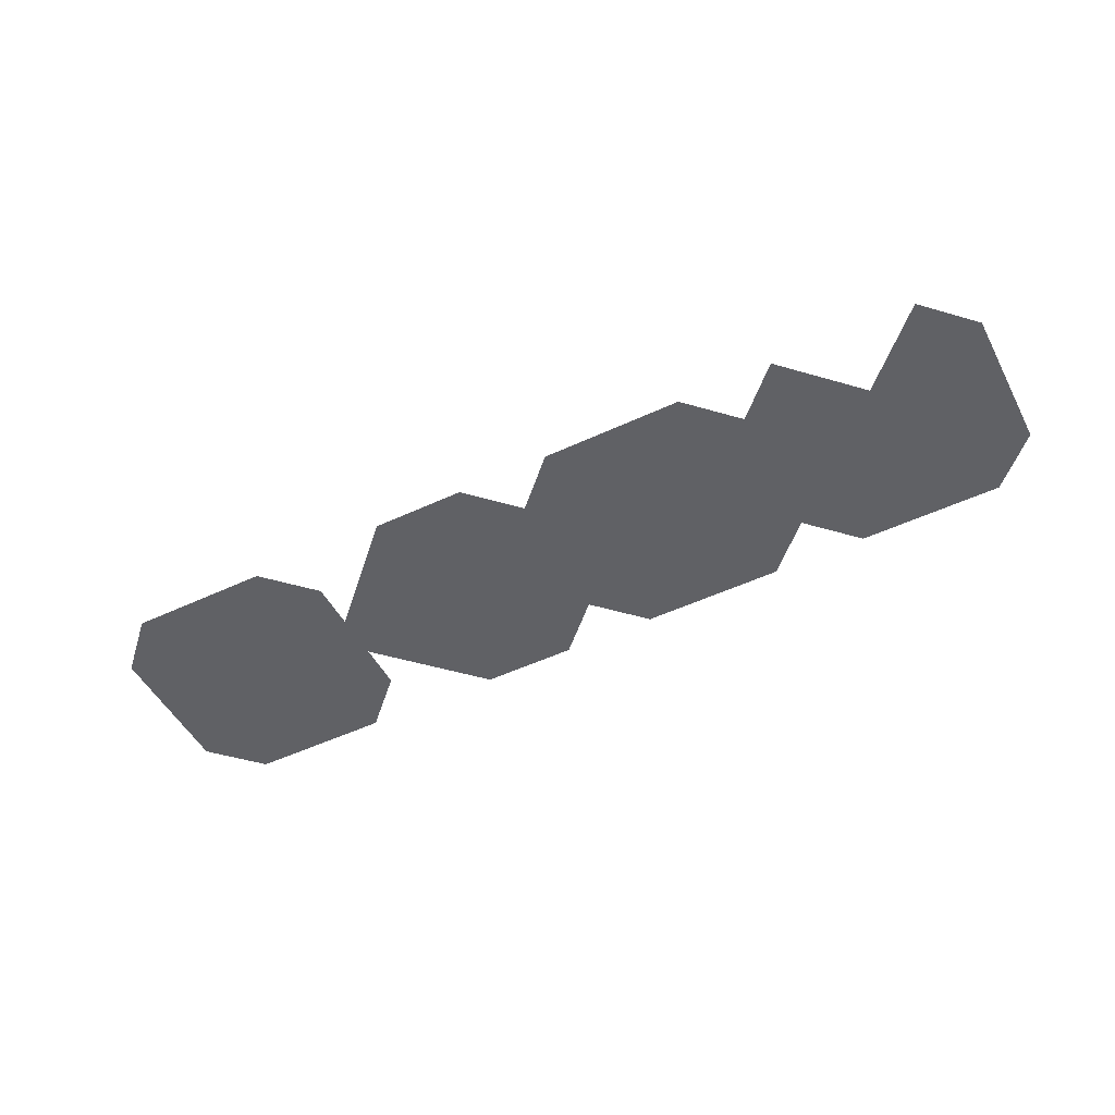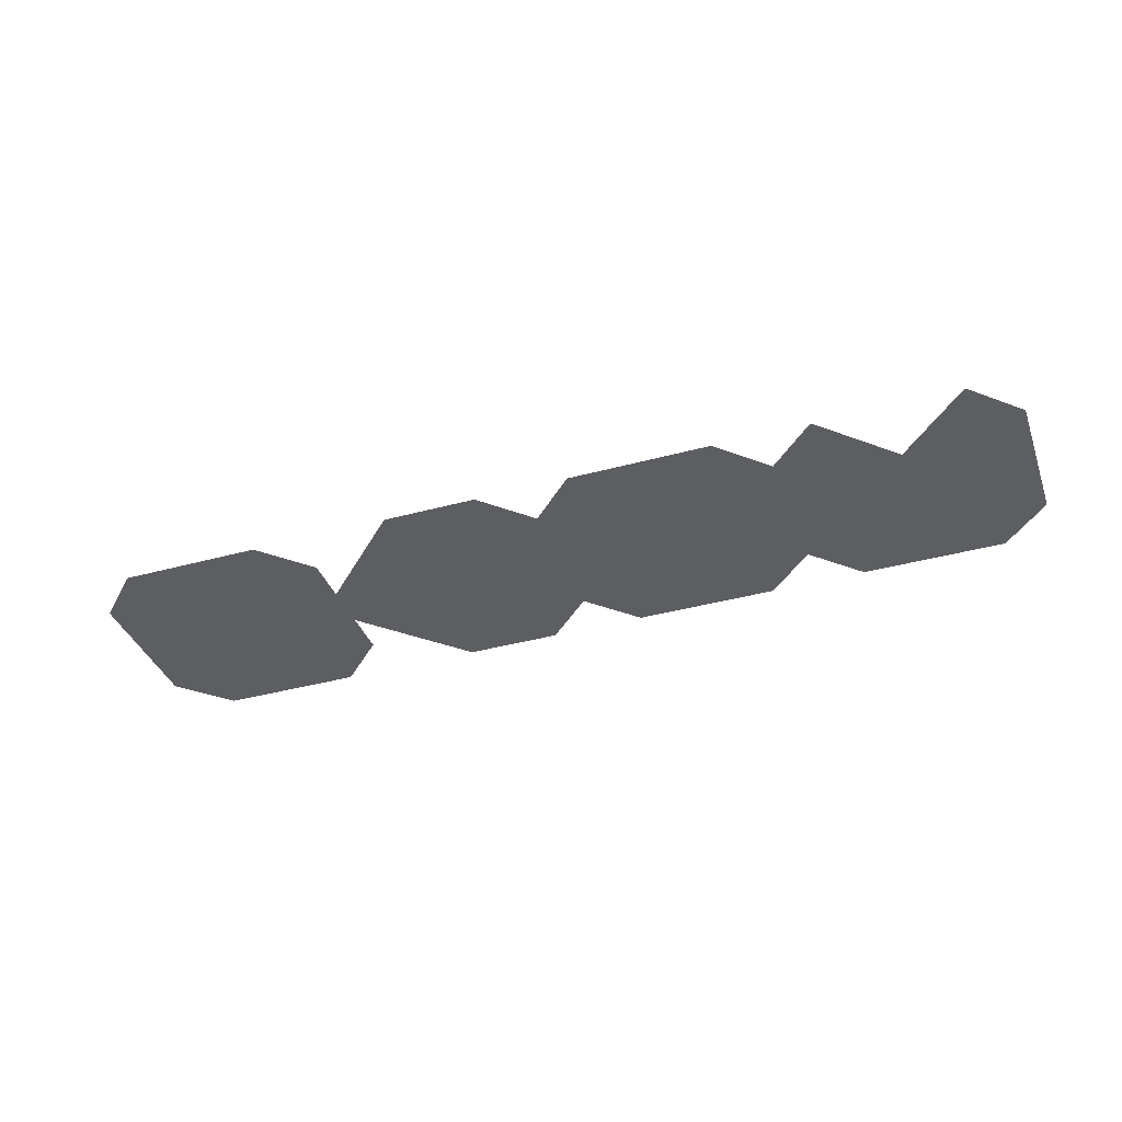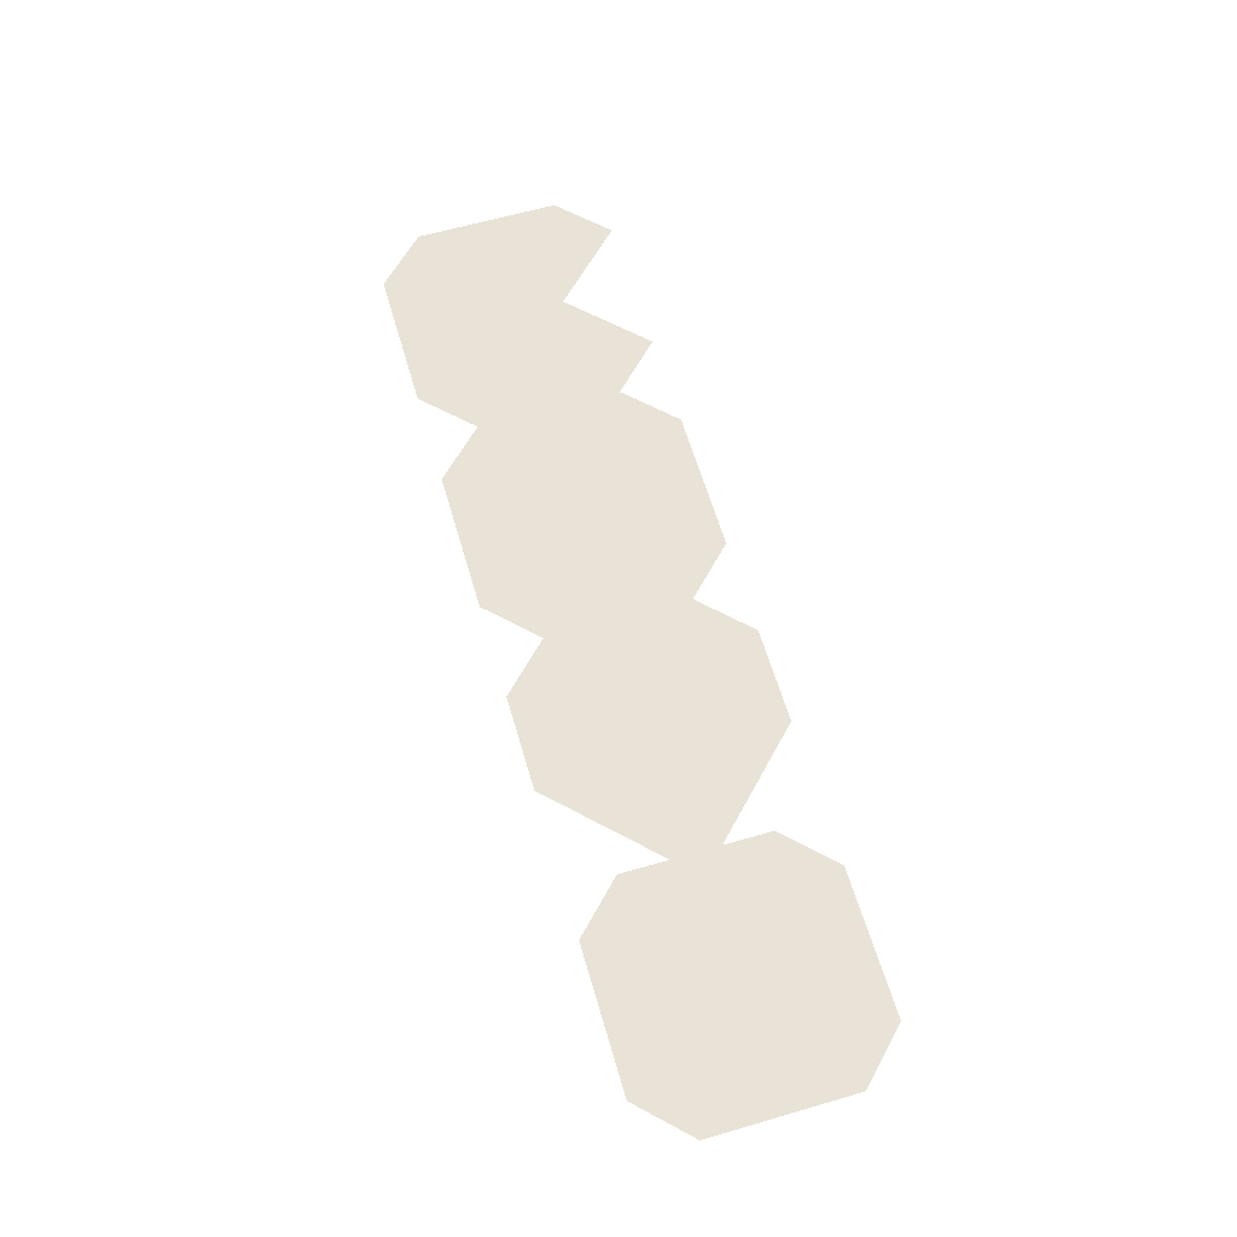
<metadata>
{"format":"obj","ext":"obj","renderer":"f3d","projection":"perspective","resolution":1024,"background":"white","views":[{"elev":-50.2,"azim":-152.8,"up":"+Z"},{"elev":-38.1,"azim":-160.8,"up":"+Z"},{"elev":62.5,"azim":73.6,"up":"+Z"}]}
</metadata>
<code>
v 5400 2800 1320
v 5400 2800 1320
v 5600 2800 1320
v 5600 2800 1320
v 5500 2900 1320
v 5500 2900 1320
v 5600 3000 1320
v 5600 3000 1320
v 5700 2900 1320
v 5700 2900 1320
v 5800 3000 1320
v 5800 3000 1320
v 5800 2800 1320
v 5800 2800 1320
v 5900 2900 1320
v 5900 2900 1320
v 6000 3000 1320
v 6000 3000 1320
v 6000 2800 1320
v 6000 2800 1320
v 5900 2700 1320
v 5900 2700 1320
v 5800 2600 1320
v 5800 2600 1320
v 5700 2700 1320
v 5700 2700 1320
v 5600 2600 1320
v 5600 2600 1320
v 5700 2500 1320
v 5700 2500 1320
v 5600 2400 1320
v 5600 2400 1320
v 5500 2500 1320
v 5500 2500 1320
v 5400 2400 1320
v 5400 2400 1320
v 5400 2600 1320
v 5400 2600 1320
v 5500 2700 1320
v 5500 2700 1320
v 5300 2700 1320
v 5300 2700 1320
v 5200 2600 1320
v 5200 2600 1320
v 5200 2800 1320
v 5200 2800 1320
v 5300 2900 1320
v 5300 2900 1320
v 5400 3000 1320
v 5400 3000 1320
v 5300 2500 1320
v 5300 2500 1320
v 5200 2400 1320
v 5200 2400 1320
v 5300 2300 1320
v 5300 2300 1320
v 5200 2200 1320
v 5200 2200 1320
v 5400 2200 1320
v 5400 2200 1320
v 5500 2300 1320
v 5500 2300 1320
v 5600 2200 1320
v 5600 2200 1320
v 5700 2300 1320
v 5700 2300 1320
v 5800 2400 1320
v 5800 2400 1320
v 5900 2500 1320
v 5900 2500 1320
v 6000 2600 1320
v 6000 2600 1320
v 6000 2400 1320
v 6000 2400 1320
v 6100 2500 1320
v 6100 2500 1320
v 6200 2600 1320
v 6200 2600 1320
v 6100 2700 1320
v 6100 2700 1320
v 6200 2800 1320
v 6200 2800 1320
v 6100 2900 1320
v 6100 2900 1320
v 6200 2400 1320
v 6200 2400 1320
v 6100 2300 1320
v 6100 2300 1320
v 6000 2200 1320
v 6000 2200 1320
v 5900 2300 1320
v 5900 2300 1320
v 5800 2200 1320
v 5800 2200 1320
v 5700 2100 1320
v 5700 2100 1320
v 5600 2000 1320
v 5600 2000 1320
v 5500 2100 1320
v 5500 2100 1320
v 5400 2000 1320
v 5400 2000 1320
v 5300 2100 1320
v 5300 2100 1320
v 5800 2000 1320
v 5800 2000 1320
v 5900 2100 1320
v 5900 2100 1320
v 6000 2000 1320
v 6000 2000 1320
v 6100 2100 1320
v 6100 2100 1320
v 6200 2200 1320
v 6200 2200 1320
f 1 5 3
f 6 2 4
f 5 7 3
f 8 6 4
f 9 3 7
f 4 10 8
f 11 9 7
f 10 12 8
f 9 11 13
f 12 10 14
f 15 13 11
f 17 15 11
f 16 18 12
f 14 16 12
f 13 15 19
f 19 21 13
f 22 20 14
f 21 23 13
f 24 22 14
f 25 13 23
f 14 26 24
f 27 25 23
f 26 28 24
f 23 29 27
f 30 24 28
f 29 31 27
f 32 30 28
f 33 27 31
f 35 33 31
f 34 36 32
f 28 34 32
f 27 33 37
f 37 39 27
f 40 38 28
f 39 3 27
f 4 40 28
f 25 27 3
f 28 26 4
f 13 25 3
f 3 9 13
f 10 4 14
f 26 14 4
f 3 39 1
f 40 4 2
f 39 37 1
f 38 40 2
f 41 1 37
f 43 41 37
f 42 44 38
f 2 42 38
f 1 41 45
f 45 47 1
f 48 46 2
f 47 49 1
f 50 48 2
f 5 1 49
f 2 6 50
f 7 5 49
f 6 8 50
f 42 2 46
f 41 43 45
f 44 42 46
f 37 51 43
f 52 38 44
f 51 53 43
f 54 52 44
f 53 51 35
f 52 54 36
f 51 37 35
f 38 52 36
f 33 35 37
f 34 28 38
f 36 34 38
f 35 55 53
f 56 36 54
f 55 57 53
f 58 56 54
f 57 55 59
f 56 58 60
f 55 35 59
f 36 56 60
f 61 59 35
f 60 62 36
f 31 61 35
f 62 32 36
f 61 31 63
f 59 61 63
f 62 60 64
f 32 62 64
f 65 63 31
f 67 65 31
f 31 29 67
f 30 32 68
f 29 23 67
f 24 30 68
f 69 67 23
f 71 69 23
f 70 72 24
f 68 70 24
f 67 69 73
f 70 68 74
f 69 71 73
f 72 70 74
f 75 73 71
f 77 75 71
f 71 79 77
f 80 72 78
f 79 81 77
f 82 80 78
f 81 79 19
f 19 83 81
f 84 20 82
f 80 82 20
f 79 71 19
f 72 80 20
f 21 19 71
f 20 22 72
f 23 21 71
f 22 24 72
f 83 19 17
f 20 84 18
f 15 17 19
f 16 14 20
f 18 16 20
f 76 78 72
f 74 76 72
f 73 75 85
f 76 74 86
f 75 77 85
f 78 76 86
f 85 87 73
f 88 86 74
f 87 89 73
f 90 88 74
f 91 73 89
f 93 91 89
f 92 94 90
f 74 92 90
f 73 91 67
f 92 74 68
f 91 93 67
f 94 92 68
f 65 67 93
f 68 66 94
f 63 65 93
f 66 64 94
f 93 95 63
f 96 94 64
f 95 97 63
f 98 96 64
f 99 63 97
f 101 99 97
f 100 102 98
f 64 100 98
f 63 99 59
f 100 64 60
f 99 101 59
f 102 100 60
f 103 59 101
f 60 104 102
f 59 103 57
f 104 60 58
f 97 95 105
f 96 98 106
f 95 93 105
f 94 96 106
f 107 105 93
f 89 107 93
f 108 90 94
f 106 108 94
f 105 107 109
f 108 106 110
f 107 89 109
f 90 108 110
f 111 109 89
f 113 111 89
f 112 114 90
f 110 112 90
f 89 87 113
f 88 90 114
f 87 85 113
f 86 88 114
f 64 66 32
f 66 68 32
v 4200 2800 1320
v 4200 2800 1320
v 4200 2600 1320
v 4200 2600 1320
v 4200 2200 1320
v 4200 2200 1320
v 4200 2400 1320
v 4200 2400 1320
v 4500 2900 1320
v 4500 2900 1320
v 4400 3000 1320
v 4400 3000 1320
v 4400 2800 1320
v 4400 2800 1320
v 4300 2900 1320
v 4300 2900 1320
v 4300 2700 1320
v 4300 2700 1320
v 4400 2600 1320
v 4400 2600 1320
v 4500 2700 1320
v 4500 2700 1320
v 4600 2800 1320
v 4600 2800 1320
v 4600 3000 1320
v 4600 3000 1320
v 4700 2900 1320
v 4700 2900 1320
v 4800 3000 1320
v 4800 3000 1320
v 4800 2800 1320
v 4800 2800 1320
v 4900 2900 1320
v 4900 2900 1320
v 5000 2800 1320
v 5000 2800 1320
v 4900 2700 1320
v 4900 2700 1320
v 4800 2600 1320
v 4800 2600 1320
v 4700 2700 1320
v 4700 2700 1320
v 4600 2600 1320
v 4600 2600 1320
v 4700 2500 1320
v 4700 2500 1320
v 4600 2400 1320
v 4600 2400 1320
v 4500 2500 1320
v 4500 2500 1320
v 4400 2400 1320
v 4400 2400 1320
v 4500 2300 1320
v 4500 2300 1320
v 4400 2200 1320
v 4400 2200 1320
v 4300 2300 1320
v 4300 2300 1320
v 4300 2100 1320
v 4300 2100 1320
v 4300 2500 1320
v 4300 2500 1320
v 4400 2000 1320
v 4400 2000 1320
v 4500 2100 1320
v 4500 2100 1320
v 4600 2200 1320
v 4600 2200 1320
v 4700 2300 1320
v 4700 2300 1320
v 4800 2400 1320
v 4800 2400 1320
v 4900 2500 1320
v 4900 2500 1320
v 5000 2600 1320
v 5000 2600 1320
v 5100 2700 1320
v 5100 2700 1320
v 5200 2600 1320
v 5200 2600 1320
v 5100 2500 1320
v 5100 2500 1320
v 5000 2400 1320
v 5000 2400 1320
v 4900 2300 1320
v 4900 2300 1320
v 4800 2200 1320
v 4800 2200 1320
v 4700 2100 1320
v 4700 2100 1320
v 4600 2000 1320
v 4600 2000 1320
v 4800 2000 1320
v 4800 2000 1320
v 4900 2100 1320
v 4900 2100 1320
v 5000 2200 1320
v 5000 2200 1320
v 5100 2300 1320
v 5100 2300 1320
v 5200 2400 1320
v 5200 2400 1320
f 123 127 125
f 128 124 126
f 129 125 127
f 115 129 127
f 130 116 128
f 126 130 128
f 127 131 115
f 132 128 116
f 131 117 115
f 118 132 116
f 117 131 133
f 132 118 134
f 131 127 133
f 128 132 134
f 135 133 127
f 134 136 128
f 137 135 127
f 127 123 137
f 124 128 138
f 123 139 137
f 140 124 138
f 141 137 139
f 143 141 139
f 142 144 140
f 138 142 140
f 137 141 145
f 142 138 146
f 141 143 145
f 144 142 146
f 147 145 143
f 146 148 144
f 145 147 149
f 148 146 150
f 149 151 145
f 152 150 146
f 151 153 145
f 154 152 146
f 155 145 153
f 146 156 154
f 157 155 153
f 156 158 154
f 153 159 157
f 160 154 158
f 159 161 157
f 162 160 158
f 163 157 161
f 158 164 162
f 165 163 161
f 164 166 162
f 161 167 165
f 168 162 166
f 167 169 165
f 170 168 166
f 171 165 169
f 119 171 169
f 169 173 119
f 174 170 120
f 172 120 170
f 166 172 170
f 165 171 121
f 172 166 122
f 171 119 121
f 120 172 122
f 121 175 165
f 176 122 166
f 175 133 165
f 134 176 166
f 163 165 133
f 166 164 134
f 157 163 133
f 133 135 157
f 136 134 158
f 135 137 157
f 138 136 158
f 155 157 137
f 145 155 137
f 156 146 138
f 158 156 138
f 136 138 128
f 164 158 134
f 133 175 117
f 176 134 118
f 175 121 117
f 122 176 118
f 173 169 177
f 170 174 178
f 179 177 169
f 178 180 170
f 181 179 169
f 169 167 181
f 168 170 182
f 167 161 181
f 162 168 182
f 183 181 161
f 182 184 162
f 185 183 161
f 161 159 185
f 160 162 186
f 159 153 185
f 154 160 186
f 187 185 153
f 186 188 154
f 189 187 153
f 153 151 189
f 152 154 190
f 151 149 189
f 150 152 190
f 191 189 149
f 190 192 150
f 189 191 193
f 192 190 194
f 193 195 189
f 196 194 190
f 195 197 189
f 198 196 190
f 187 189 197
f 185 187 197
f 188 186 198
f 190 188 198
f 188 190 154
f 197 199 185
f 200 198 186
f 199 201 185
f 202 200 186
f 183 185 201
f 181 183 201
f 184 182 202
f 186 184 202
f 184 186 162
f 201 203 181
f 204 202 182
f 203 205 181
f 206 204 182
f 179 181 205
f 177 179 205
f 180 178 206
f 182 180 206
f 180 182 170
f 205 203 207
f 204 206 208
f 203 201 207
f 202 204 208
f 209 207 201
f 211 209 201
f 210 212 202
f 208 210 202
f 201 199 211
f 200 202 212
f 199 197 211
f 198 200 212
f 213 211 197
f 215 213 197
f 197 195 215
f 196 198 216
f 195 193 215
f 194 196 216
f 214 216 198
f 212 214 198
f 139 123 125
f 124 140 126
v 3200 2800 1320
v 3200 2800 1320
v 3200 2600 1320
v 3200 2600 1320
v 3200 2400 1320
v 3200 2400 1320
v 3200 2200 1320
v 3200 2200 1320
v 3300 2900 1320
v 3300 2900 1320
v 3400 2800 1320
v 3400 2800 1320
v 3400 3000 1320
v 3400 3000 1320
v 3500 2900 1320
v 3500 2900 1320
v 3600 3000 1320
v 3600 3000 1320
v 3600 2800 1320
v 3600 2800 1320
v 3700 2900 1320
v 3700 2900 1320
v 3800 3000 1320
v 3800 3000 1320
v 3800 2800 1320
v 3800 2800 1320
v 3900 2900 1320
v 3900 2900 1320
v 4000 3000 1320
v 4000 3000 1320
v 4000 2800 1320
v 4000 2800 1320
v 3900 2700 1320
v 3900 2700 1320
v 3800 2600 1320
v 3800 2600 1320
v 3700 2700 1320
v 3700 2700 1320
v 3600 2600 1320
v 3600 2600 1320
v 3500 2700 1320
v 3500 2700 1320
v 3400 2600 1320
v 3400 2600 1320
v 3500 2500 1320
v 3500 2500 1320
v 3400 2400 1320
v 3400 2400 1320
v 3300 2500 1320
v 3300 2500 1320
v 3300 2300 1320
v 3300 2300 1320
v 3400 2200 1320
v 3400 2200 1320
v 3500 2300 1320
v 3500 2300 1320
v 3600 2400 1320
v 3600 2400 1320
v 3600 2200 1320
v 3600 2200 1320
v 3700 2300 1320
v 3700 2300 1320
v 3800 2400 1320
v 3800 2400 1320
v 3700 2500 1320
v 3700 2500 1320
v 3900 2500 1320
v 3900 2500 1320
v 4000 2600 1320
v 4000 2600 1320
v 4100 2700 1320
v 4100 2700 1320
v 4200 2800 1320
v 4200 2800 1320
v 4100 2900 1320
v 4100 2900 1320
v 4200 2600 1320
v 4200 2600 1320
v 4100 2500 1320
v 4100 2500 1320
v 4000 2400 1320
v 4000 2400 1320
v 3900 2300 1320
v 3900 2300 1320
v 3800 2200 1320
v 3800 2200 1320
v 3700 2100 1320
v 3700 2100 1320
v 3600 2000 1320
v 3600 2000 1320
v 3500 2100 1320
v 3500 2100 1320
v 3400 2000 1320
v 3400 2000 1320
v 3300 2100 1320
v 3300 2100 1320
v 3800 2000 1320
v 3800 2000 1320
v 3900 2100 1320
v 3900 2100 1320
v 4000 2200 1320
v 4000 2200 1320
v 4000 2000 1320
v 4000 2000 1320
v 4100 2100 1320
v 4100 2100 1320
v 4200 2200 1320
v 4200 2200 1320
v 4100 2300 1320
v 4100 2300 1320
v 4200 2400 1320
v 4200 2400 1320
v 3300 2700 1320
v 3300 2700 1320
f 225 229 227
f 230 226 228
f 231 227 229
f 233 231 229
f 232 234 230
f 228 232 230
f 227 231 235
f 232 228 236
f 231 233 235
f 234 232 236
f 237 235 233
f 239 237 233
f 238 240 234
f 236 238 234
f 235 237 241
f 238 236 242
f 237 239 241
f 240 238 242
f 243 241 239
f 242 244 240
f 245 243 239
f 244 246 240
f 243 245 247
f 241 243 247
f 247 249 241
f 250 248 242
f 249 251 241
f 252 250 242
f 253 241 251
f 255 253 251
f 254 256 252
f 242 254 252
f 241 253 235
f 254 242 236
f 253 255 235
f 256 254 236
f 257 235 255
f 236 258 256
f 259 257 255
f 258 260 256
f 255 261 259
f 262 256 260
f 261 263 259
f 264 262 260
f 265 259 263
f 260 266 264
f 221 265 263
f 266 222 264
f 263 267 221
f 268 264 222
f 267 223 221
f 224 268 222
f 223 267 269
f 268 224 270
f 267 263 269
f 264 268 270
f 271 269 263
f 273 271 263
f 272 274 264
f 270 272 264
f 269 271 275
f 272 270 276
f 271 273 275
f 274 272 276
f 277 275 273
f 276 278 274
f 279 277 273
f 278 280 274
f 273 281 279
f 282 274 280
f 281 251 279
f 252 282 280
f 283 279 251
f 280 284 252
f 285 283 251
f 251 249 285
f 250 252 286
f 249 247 285
f 248 250 286
f 287 285 247
f 289 287 247
f 247 291 289
f 292 248 290
f 288 290 248
f 286 288 248
f 285 287 293
f 288 286 294
f 287 289 293
f 290 288 294
f 293 295 285
f 296 294 286
f 295 297 285
f 298 296 286
f 283 285 297
f 286 284 298
f 279 283 297
f 284 280 298
f 297 299 279
f 300 298 280
f 299 301 279
f 302 300 280
f 277 279 301
f 280 278 302
f 275 277 301
f 278 276 302
f 301 303 275
f 304 302 276
f 303 305 275
f 306 304 276
f 307 275 305
f 276 308 306
f 309 307 305
f 308 310 306
f 307 309 269
f 310 308 270
f 311 269 309
f 270 312 310
f 269 311 223
f 312 270 224
f 275 307 269
f 308 276 270
f 305 303 313
f 304 306 314
f 303 301 313
f 302 304 314
f 315 313 301
f 317 315 301
f 316 318 302
f 314 316 302
f 313 315 319
f 316 314 320
f 315 317 319
f 318 316 320
f 321 319 317
f 323 321 317
f 322 324 318
f 320 322 318
f 317 325 323
f 326 318 324
f 325 327 323
f 328 326 324
f 327 325 297
f 326 328 298
f 325 317 297
f 318 326 298
f 299 297 317
f 301 299 317
f 300 302 318
f 298 300 318
f 297 295 327
f 296 298 328
f 295 293 327
f 294 296 328
f 284 286 252
f 291 247 245
f 248 292 246
f 246 244 248
f 244 242 248
f 251 281 255
f 282 252 256
f 281 273 255
f 274 282 256
f 261 255 273
f 256 262 274
f 263 261 273
f 262 264 274
f 265 221 219
f 222 266 220
f 259 265 219
f 219 329 259
f 330 220 260
f 329 227 259
f 228 330 260
f 257 259 227
f 235 257 227
f 258 236 228
f 260 258 228
f 227 329 217
f 217 225 227
f 226 218 228
f 330 228 218
f 329 219 217
f 220 330 218
f 266 260 220
v 3000 2800 1320
v 3000 2800 1320
v 3200 2800 1320
v 3200 2800 1320
v 3100 2900 1320
v 3100 2900 1320
v 3100 2700 1320
v 3100 2700 1320
v 3000 2600 1320
v 3000 2600 1320
v 2900 2700 1320
v 2900 2700 1320
v 2800 2600 1320
v 2800 2600 1320
v 2800 2800 1320
v 2800 2800 1320
v 2900 2900 1320
v 2900 2900 1320
v 3000 3000 1320
v 3000 3000 1320
v 2700 2700 1320
v 2700 2700 1320
v 2600 2600 1320
v 2600 2600 1320
v 2700 2500 1320
v 2700 2500 1320
v 2600 2400 1320
v 2600 2400 1320
v 2500 2500 1320
v 2500 2500 1320
v 2400 2400 1320
v 2400 2400 1320
v 2400 2600 1320
v 2400 2600 1320
v 2500 2700 1320
v 2500 2700 1320
v 2600 2800 1320
v 2600 2800 1320
v 2400 2800 1320
v 2400 2800 1320
v 2500 2900 1320
v 2500 2900 1320
v 2300 2700 1320
v 2300 2700 1320
v 2200 2600 1320
v 2200 2600 1320
v 2300 2500 1320
v 2300 2500 1320
v 2200 2400 1320
v 2200 2400 1320
v 2300 2300 1320
v 2300 2300 1320
v 2200 2200 1320
v 2200 2200 1320
v 2400 2200 1320
v 2400 2200 1320
v 2500 2300 1320
v 2500 2300 1320
v 2600 2200 1320
v 2600 2200 1320
v 2500 2100 1320
v 2500 2100 1320
v 2400 2000 1320
v 2400 2000 1320
v 2300 2100 1320
v 2300 2100 1320
v 2600 2000 1320
v 2600 2000 1320
v 2700 2100 1320
v 2700 2100 1320
v 2800 2200 1320
v 2800 2200 1320
v 2700 2300 1320
v 2700 2300 1320
v 2800 2400 1320
v 2800 2400 1320
v 2900 2300 1320
v 2900 2300 1320
v 3000 2400 1320
v 3000 2400 1320
v 2900 2500 1320
v 2900 2500 1320
v 3100 2500 1320
v 3100 2500 1320
v 3200 2600 1320
v 3200 2600 1320
v 3200 2400 1320
v 3200 2400 1320
v 3100 2300 1320
v 3100 2300 1320
v 3000 2200 1320
v 3000 2200 1320
v 2900 2100 1320
v 2900 2100 1320
v 2800 2000 1320
v 2800 2000 1320
v 3000 2000 1320
v 3000 2000 1320
v 3100 2100 1320
v 3100 2100 1320
v 3200 2200 1320
v 3200 2200 1320
v 2200 2800 1320
v 2200 2800 1320
v 2300 2900 1320
v 2300 2900 1320
v 2400 3000 1320
v 2400 3000 1320
f 331 335 333
f 336 332 334
f 333 337 331
f 338 334 332
f 337 339 331
f 340 338 332
f 341 331 339
f 343 341 339
f 342 344 340
f 332 342 340
f 331 341 345
f 345 347 331
f 348 346 332
f 347 349 331
f 350 348 332
f 335 331 349
f 332 336 350
f 342 332 346
f 341 343 345
f 344 342 346
f 351 345 343
f 346 352 344
f 353 351 343
f 352 354 344
f 343 355 353
f 356 344 354
f 355 357 353
f 358 356 354
f 359 353 357
f 361 359 357
f 360 362 358
f 354 360 358
f 353 359 363
f 363 365 353
f 366 364 354
f 365 367 353
f 368 366 354
f 351 353 367
f 354 352 368
f 367 365 369
f 369 371 367
f 372 370 368
f 366 368 370
f 365 363 369
f 364 366 370
f 373 369 363
f 370 374 364
f 375 373 363
f 374 376 364
f 363 377 375
f 378 364 376
f 377 379 375
f 380 378 376
f 379 377 361
f 378 380 362
f 377 363 361
f 364 378 362
f 359 361 363
f 362 360 364
f 360 354 364
f 361 381 379
f 382 362 380
f 381 383 379
f 384 382 380
f 383 381 385
f 382 384 386
f 381 361 385
f 362 382 386
f 387 385 361
f 357 387 361
f 388 358 362
f 386 388 362
f 385 387 389
f 389 391 385
f 392 390 386
f 391 393 385
f 394 392 386
f 395 385 393
f 386 396 394
f 385 395 383
f 396 386 384
f 393 391 397
f 392 394 398
f 391 389 397
f 390 392 398
f 399 397 389
f 398 400 390
f 401 399 389
f 389 403 401
f 404 390 402
f 403 405 401
f 406 404 402
f 407 401 405
f 409 407 405
f 405 411 409
f 412 406 410
f 411 339 409
f 340 412 410
f 413 409 339
f 415 413 339
f 339 337 415
f 338 340 416
f 337 333 415
f 334 338 416
f 414 416 340
f 410 414 340
f 409 413 417
f 414 410 418
f 413 415 417
f 416 414 418
f 417 419 409
f 420 418 410
f 419 421 409
f 422 420 410
f 407 409 421
f 410 408 422
f 401 407 421
f 408 402 422
f 421 423 401
f 424 422 402
f 423 425 401
f 426 424 402
f 399 401 425
f 397 399 425
f 400 398 426
f 402 400 426
f 400 402 390
f 425 423 427
f 424 426 428
f 423 421 427
f 422 424 428
f 429 427 421
f 431 429 421
f 421 419 431
f 420 422 432
f 419 417 431
f 418 420 432
f 430 432 422
f 428 430 422
f 402 408 406
f 408 410 406
f 339 411 343
f 412 340 344
f 411 405 343
f 406 412 344
f 355 343 405
f 344 356 406
f 357 355 405
f 356 358 406
f 405 403 357
f 404 406 358
f 403 389 357
f 390 404 358
f 387 357 389
f 388 386 390
f 358 388 390
f 373 375 433
f 369 373 433
f 433 435 369
f 436 434 370
f 435 437 369
f 438 436 370
f 371 369 437
f 370 372 438
f 374 370 434
f 376 374 434

</code>
